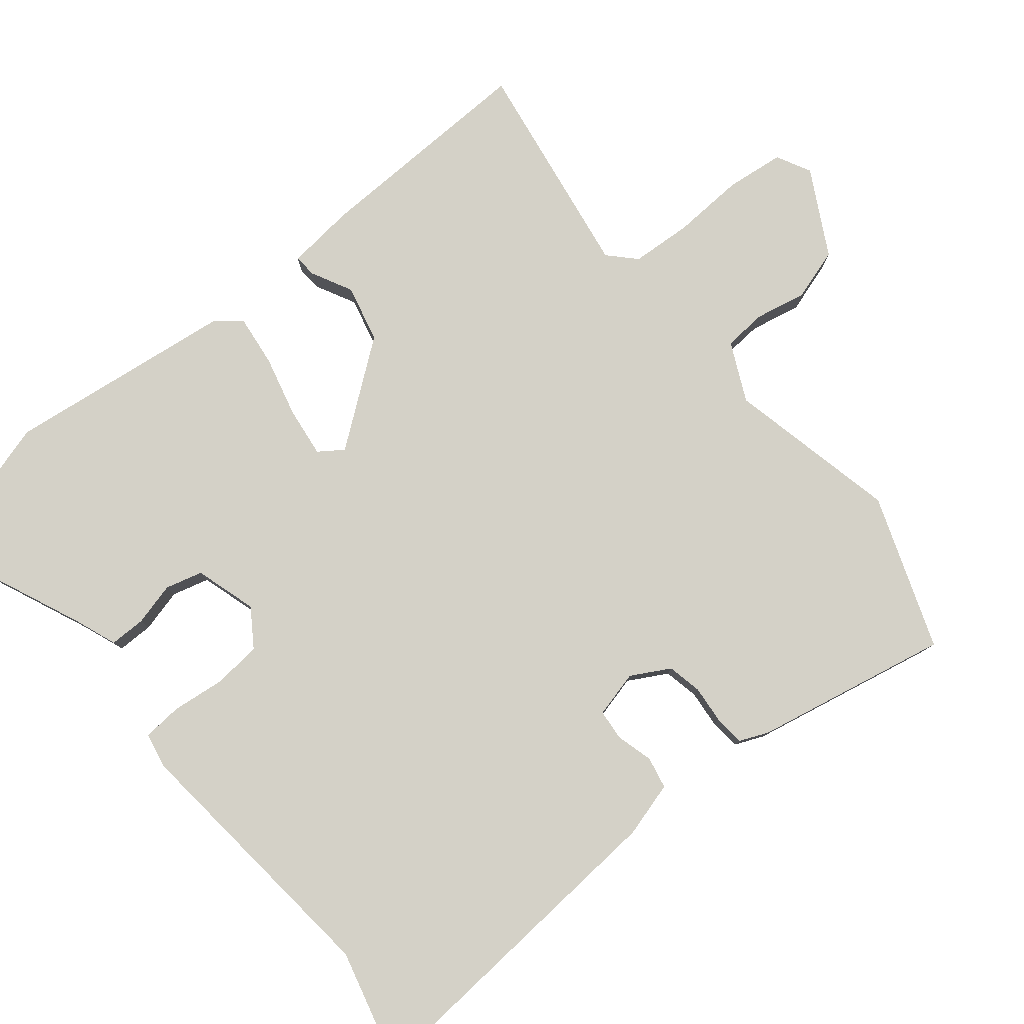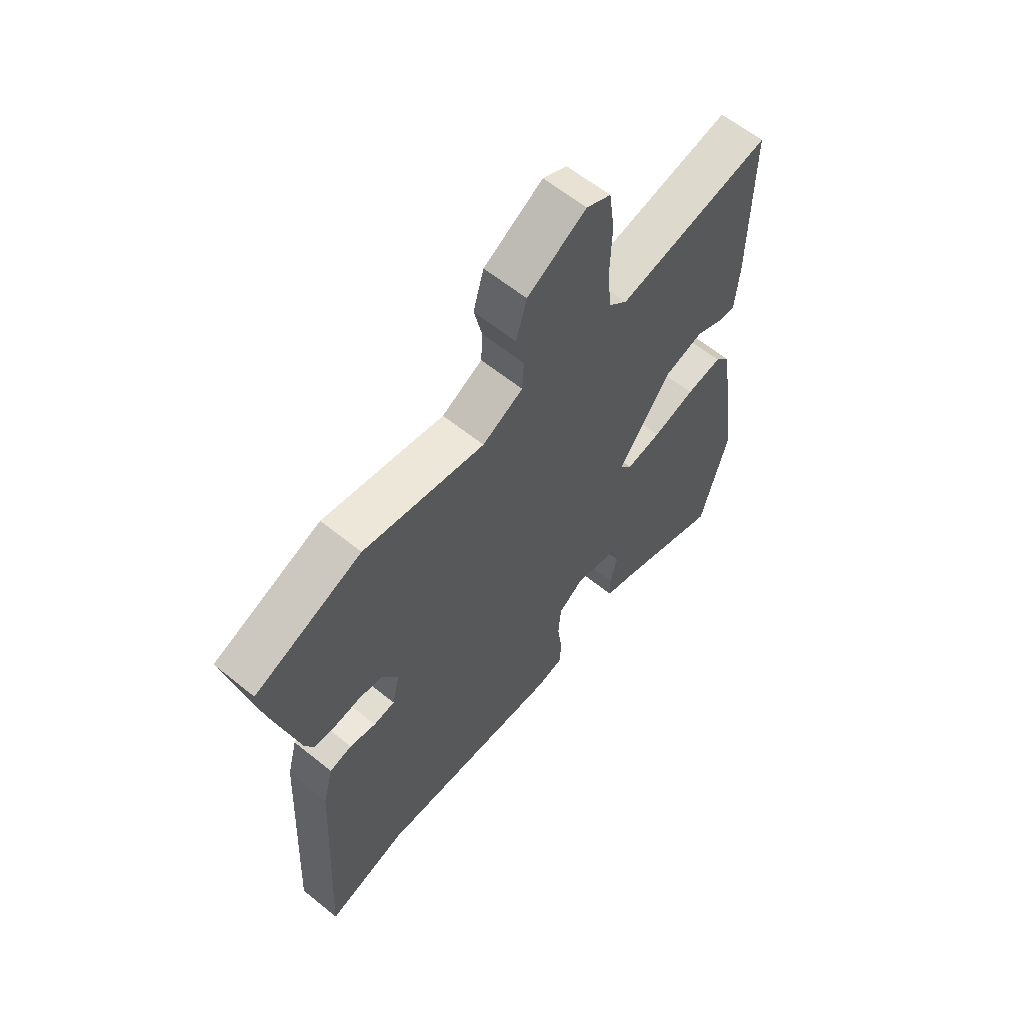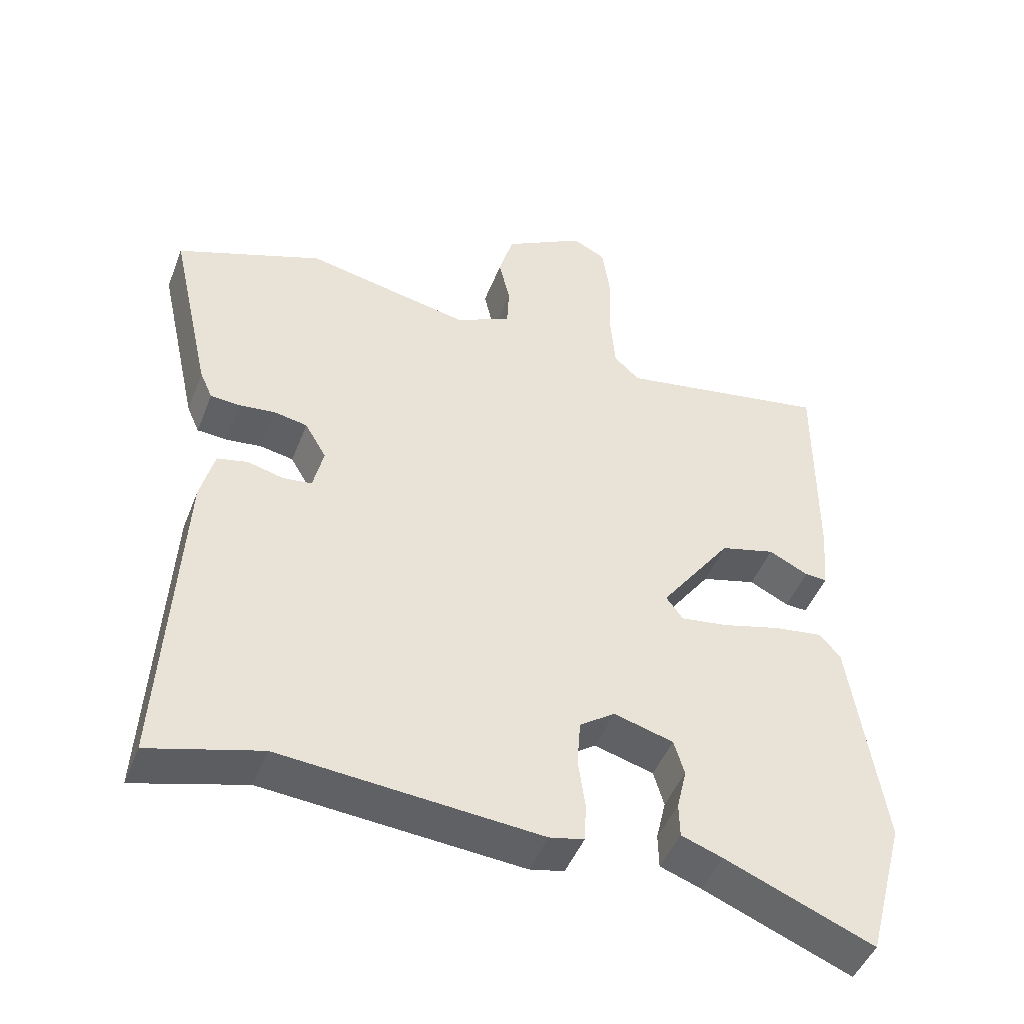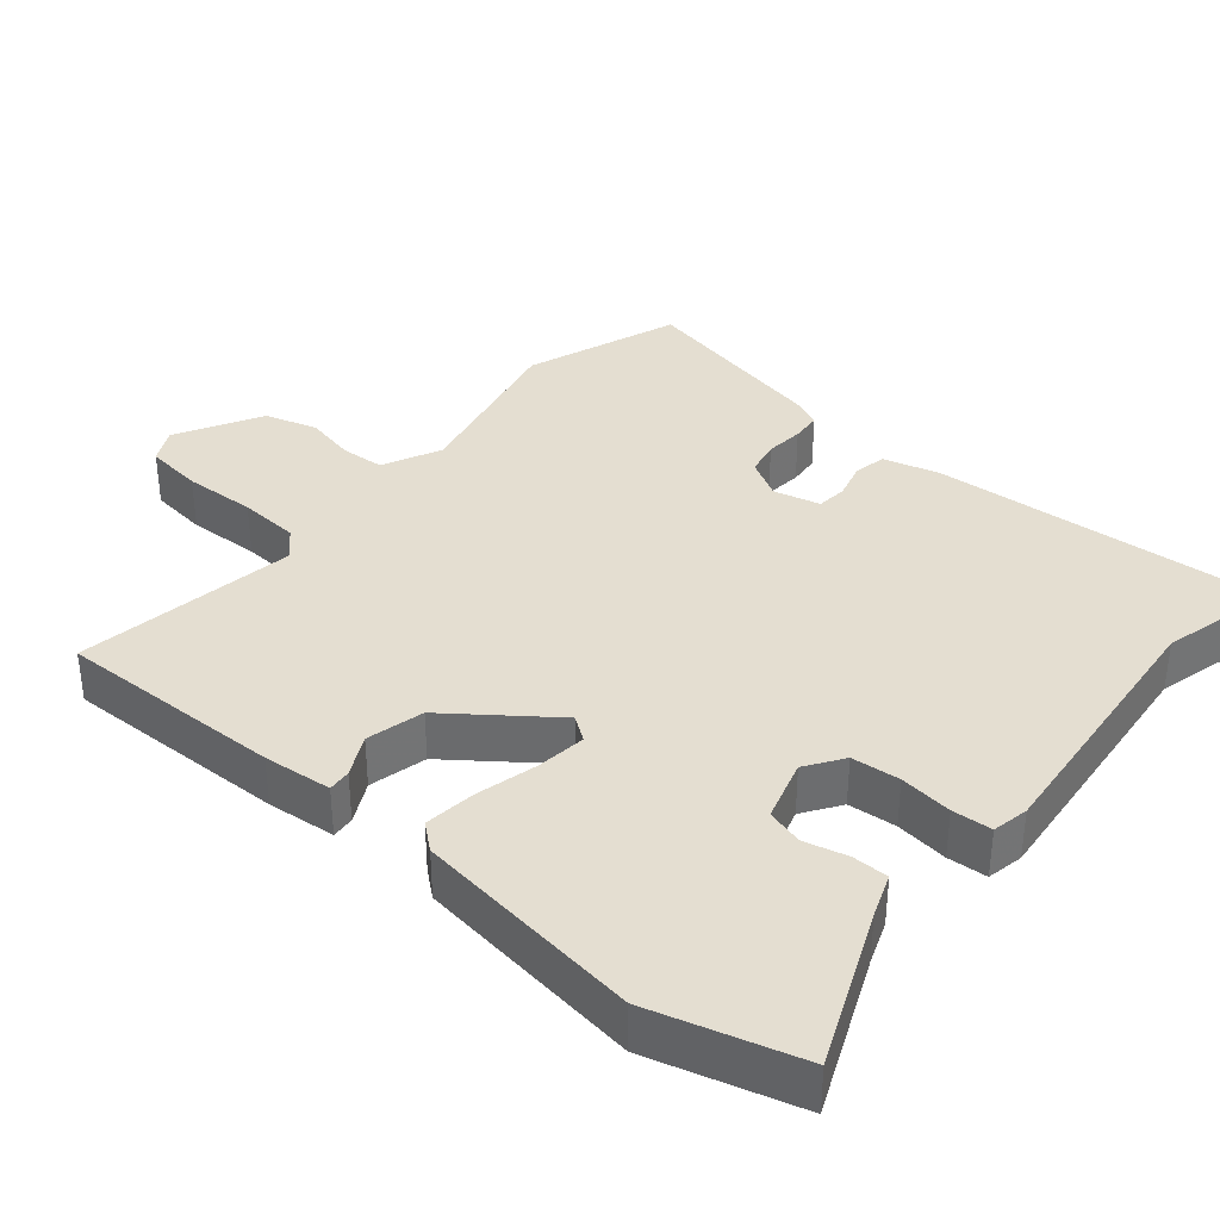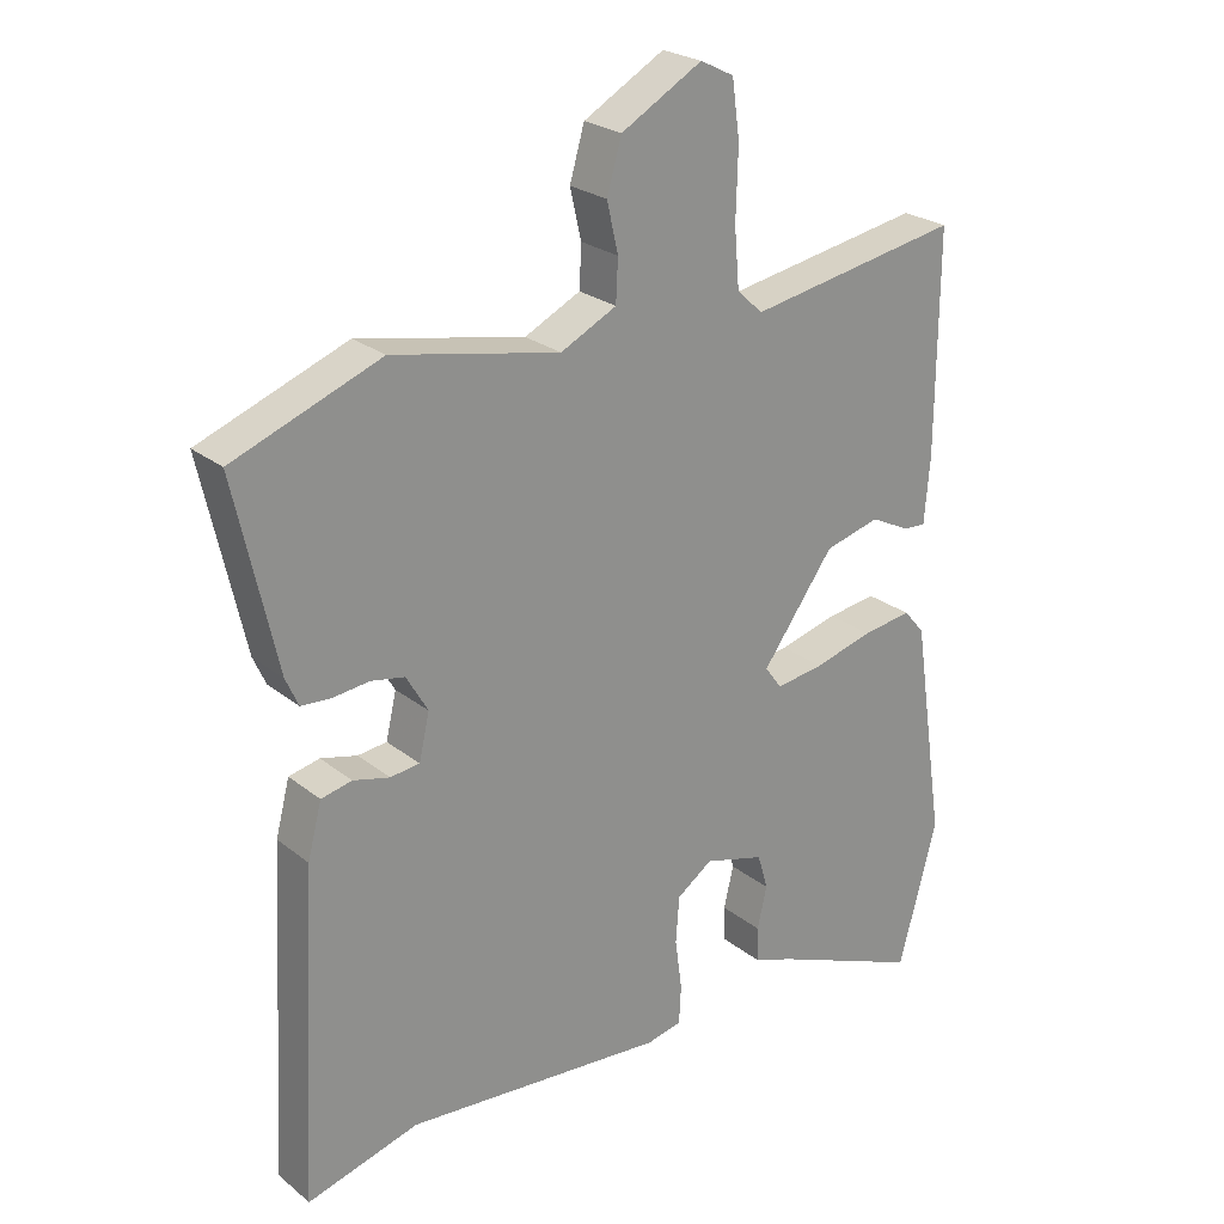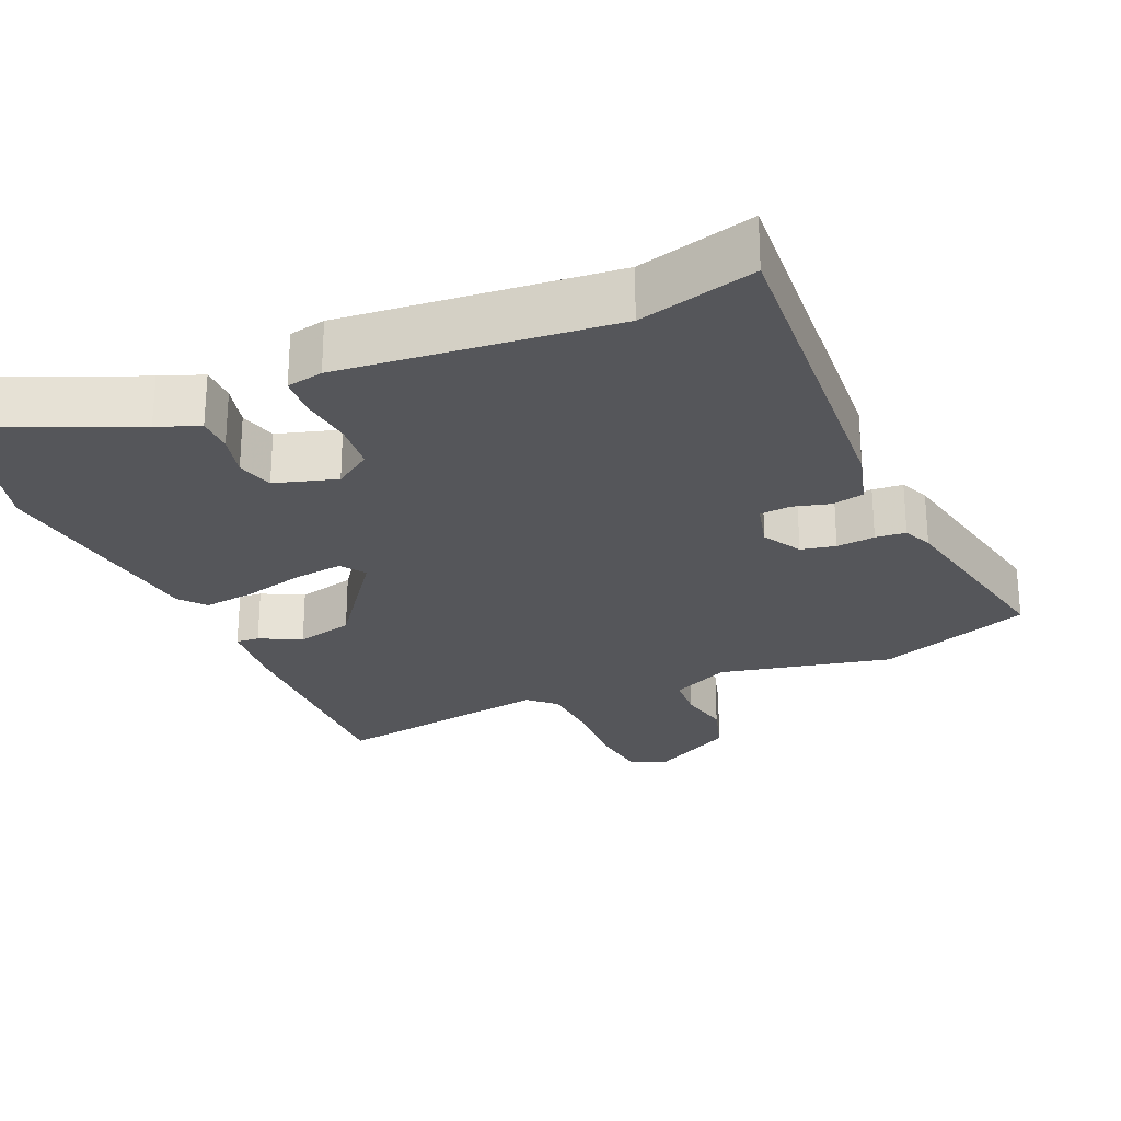
<metadata>
{"format":"obj","ext":"obj","renderer":"f3d","projection":"perspective","resolution":1024,"background":"white","views":[{"elev":79.8,"azim":-130.4,"up":"+Y"},{"elev":61.4,"azim":-50.5,"up":"+Z"},{"elev":-46.9,"azim":-20.8,"up":"+Z"},{"elev":36.4,"azim":129.1,"up":"+Y"},{"elev":24.5,"azim":-37.9,"up":"+Z"},{"elev":-25.8,"azim":-157.5,"up":"+Y"}]}
</metadata>
<code>
v -0.558 0.07 0.478
v -0.347 0.07 0.559
v -0.108 0.07 0.511
v -0.028 0.07 0.551
v -0.025 0.07 0.611
v -0.041 0.07 0.681
v -0.02 0.07 0.754
v 0.096 0.07 0.82
v 0.144 0.07 0.796
v 0.155 0.07 0.716
v 0.152 0.07 0.616
v 0.159 0.07 0.532
v 0.196 0.07 0.498
v 0.501 0.07 0.552
v 0.499 0.07 0.238
v 0.491 0.07 0.143
v 0.459 0.07 0.145
v 0.402 0.07 0.173
v 0.323 0.07 0.152
v 0.22 0.07 0.01
v 0.244 0.07 -0.023
v 0.313 0.07 -0.013
v 0.397 0.07 0.01
v 0.468 0.07 0.02
v 0.498 0.07 -0.015
v 0.545 0.07 -0.331
v 0.49 0.07 -0.537
v 0.276 0.07 -0.45
v 0.217 0.07 -0.429
v 0.216 0.07 -0.379
v 0.23 0.07 -0.319
v 0.215 0.07 -0.268
v 0.129 0.07 -0.244
v 0.078 0.07 -0.28
v 0.073 0.07 -0.347
v 0.083 0.07 -0.42
v 0.08 0.07 -0.475
v 0.03 0.07 -0.486
v -0.344 0.07 -0.456
v -0.504 0.07 -0.501
v -0.479 0.07 -0.033
v -0.459 0.07 0.044
v -0.415 0.07 0.054
v -0.363 0.07 0.041
v -0.321 0.07 0.046
v -0.306 0.07 0.111
v -0.337 0.07 0.164
v -0.385 0.07 0.173
v -0.438 0.07 0.167
v -0.48 0.07 0.17
v -0.498 0.07 0.21
v -0.558 0 0.478
v -0.347 0 0.559
v -0.108 0 0.511
v -0.028 0 0.551
v -0.025 0 0.611
v -0.041 0 0.681
v -0.02 0 0.754
v 0.096 0 0.82
v 0.144 0 0.796
v 0.155 0 0.716
v 0.152 0 0.616
v 0.159 0 0.532
v 0.196 0 0.498
v 0.501 0 0.552
v 0.499 0 0.238
v 0.491 0 0.143
v 0.459 0 0.145
v 0.402 0 0.173
v 0.323 0 0.152
v 0.22 0 0.01
v 0.244 0 -0.023
v 0.313 0 -0.013
v 0.397 0 0.01
v 0.468 0 0.02
v 0.498 0 -0.015
v 0.545 0 -0.331
v 0.49 0 -0.537
v 0.276 0 -0.45
v 0.217 0 -0.429
v 0.216 0 -0.379
v 0.23 0 -0.319
v 0.215 0 -0.268
v 0.129 0 -0.244
v 0.078 0 -0.28
v 0.073 0 -0.347
v 0.083 0 -0.42
v 0.08 0 -0.475
v 0.03 0 -0.486
v -0.344 0 -0.456
v -0.504 0 -0.501
v -0.479 0 -0.033
v -0.459 0 0.044
v -0.415 0 0.054
v -0.363 0 0.041
v -0.321 0 0.046
v -0.306 0 0.111
v -0.337 0 0.164
v -0.385 0 0.173
v -0.438 0 0.167
v -0.48 0 0.17
v -0.498 0 0.21
f 1 2 3
f 51 1 3
f 50 51 3
f 49 50 3
f 48 49 3
f 47 48 3 4
f 46 47 4
f 45 46 4
f 42 43 44
f 41 42 44
f 40 41 44
f 39 40 44
f 39 44 45
f 38 39 45
f 37 38 45
f 36 37 45
f 35 36 45
f 34 35 45 4
f 28 29 30 31
f 28 31 32
f 27 28 32
f 26 27 32
f 25 26 32
f 24 25 32
f 23 24 32
f 22 23 32
f 21 22 32 33
f 16 17 18
f 15 16 18
f 14 15 18
f 13 14 18
f 12 13 18 19
f 9 10 11
f 8 9 11
f 7 8 11
f 6 7 11
f 5 6 11
f 5 11 12
f 12 19 20
f 5 12 20
f 4 5 20
f 20 21 33 34
f 4 20 34
f 54 53 52
f 54 52 102
f 54 102 101
f 54 101 100
f 54 100 99
f 55 54 99 98
f 55 98 97
f 55 97 96
f 95 94 93
f 95 93 92
f 95 92 91
f 95 91 90
f 96 95 90
f 96 90 89
f 96 89 88
f 96 88 87
f 96 87 86
f 55 96 86 85
f 82 81 80 79
f 83 82 79
f 83 79 78
f 83 78 77
f 83 77 76
f 83 76 75
f 83 75 74
f 83 74 73
f 84 83 73 72
f 69 68 67
f 69 67 66
f 69 66 65
f 69 65 64
f 70 69 64 63
f 62 61 60
f 62 60 59
f 62 59 58
f 62 58 57
f 62 57 56
f 63 62 56
f 71 70 63
f 71 63 56
f 71 56 55
f 85 84 72 71
f 85 71 55
f 1 52 53 2
f 2 53 54 3
f 3 54 55 4
f 4 55 56 5
f 5 56 57 6
f 6 57 58 7
f 7 58 59 8
f 8 59 60 9
f 9 60 61 10
f 10 61 62 11
f 11 62 63 12
f 12 63 64 13
f 13 64 65 14
f 14 65 66 15
f 15 66 67 16
f 16 67 68 17
f 17 68 69 18
f 18 69 70 19
f 19 70 71 20
f 20 71 72 21
f 21 72 73 22
f 22 73 74 23
f 23 74 75 24
f 24 75 76 25
f 25 76 77 26
f 26 77 78 27
f 27 78 79 28
f 28 79 80 29
f 29 80 81 30
f 30 81 82 31
f 31 82 83 32
f 32 83 84 33
f 33 84 85 34
f 34 85 86 35
f 35 86 87 36
f 36 87 88 37
f 37 88 89 38
f 38 89 90 39
f 39 90 91 40
f 40 91 92 41
f 41 92 93 42
f 42 93 94 43
f 43 94 95 44
f 44 95 96 45
f 45 96 97 46
f 46 97 98 47
f 47 98 99 48
f 48 99 100 49
f 49 100 101 50
f 50 101 102 51
f 51 102 52 1

</code>
